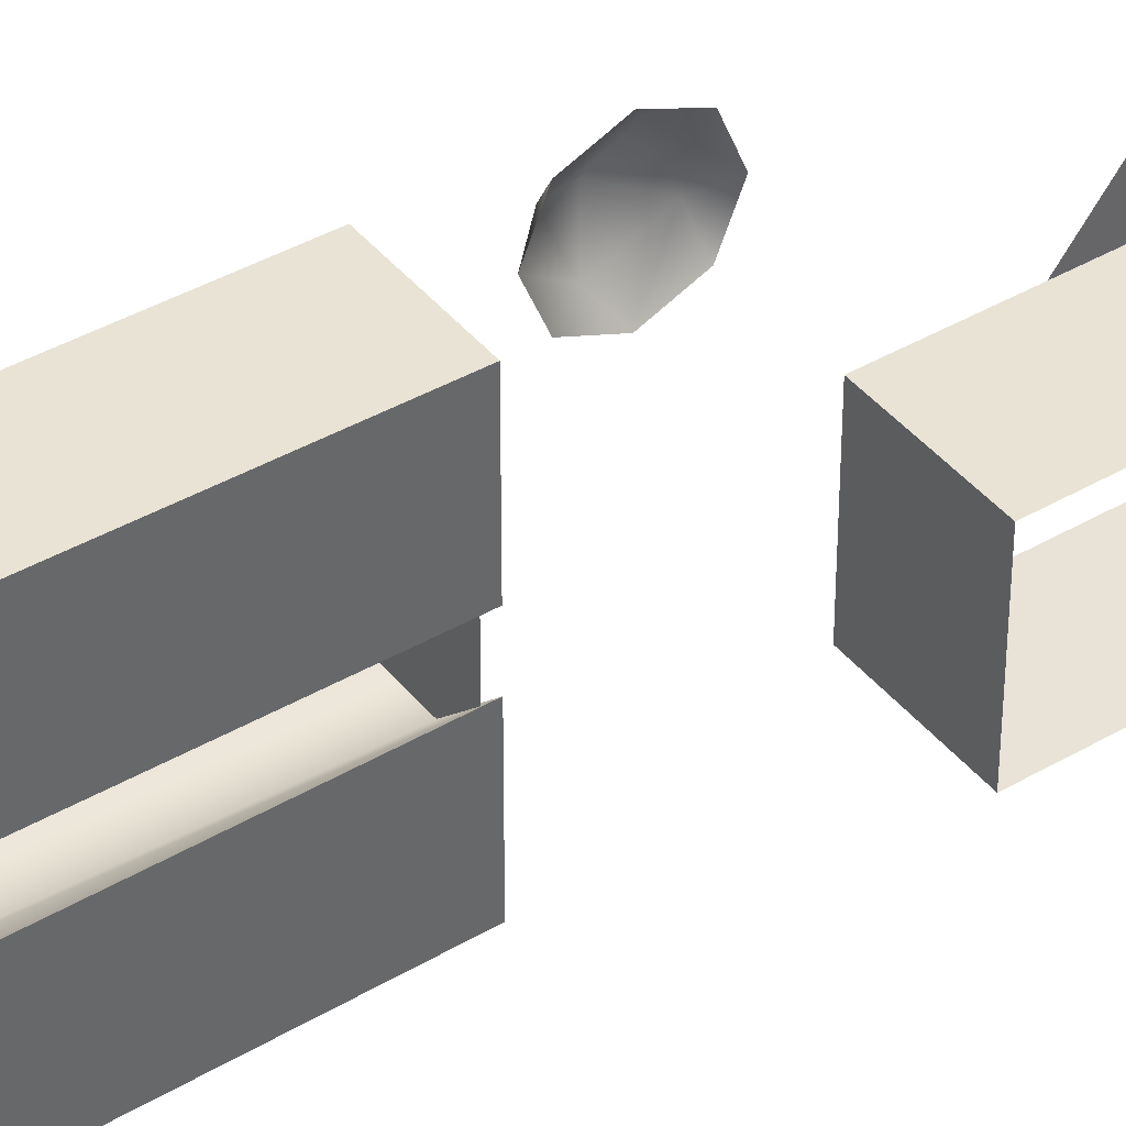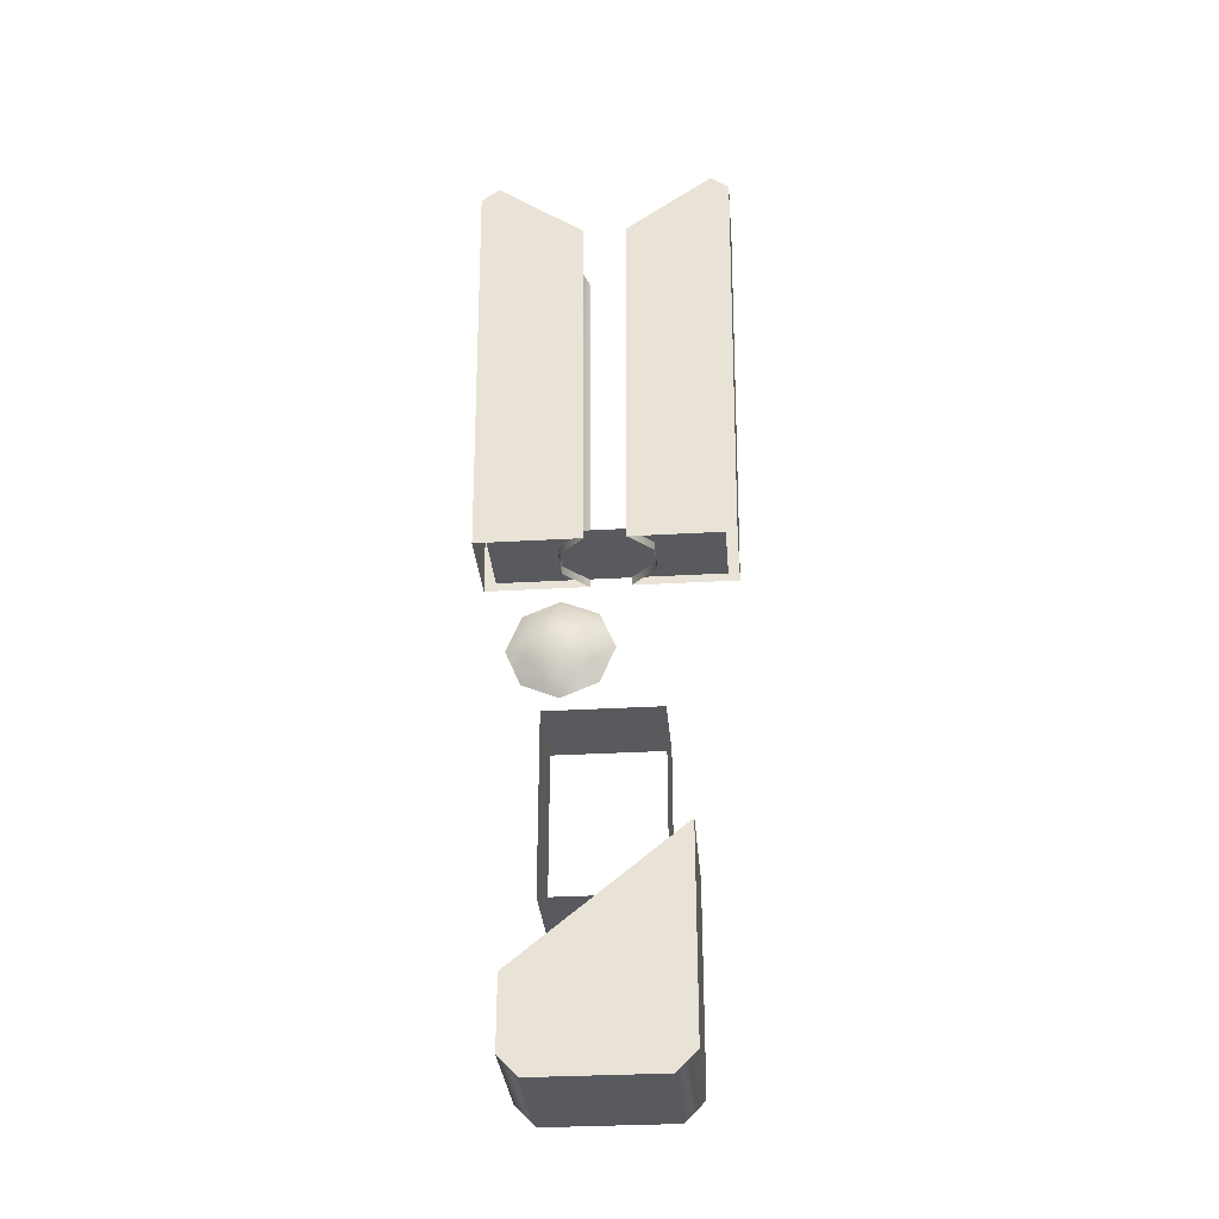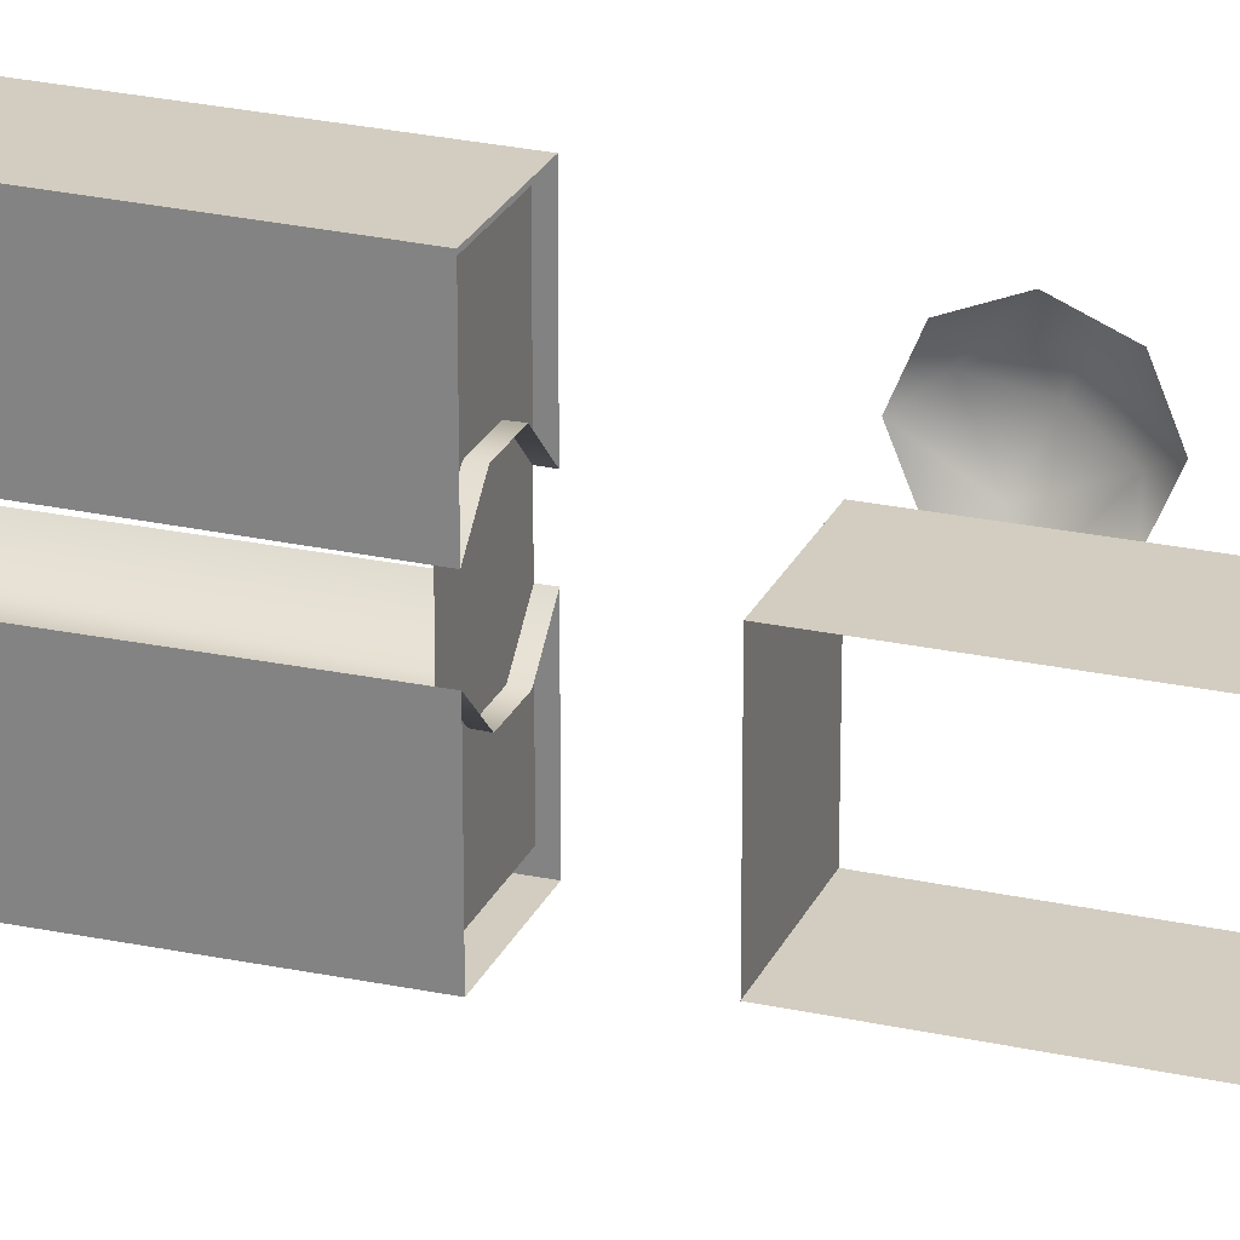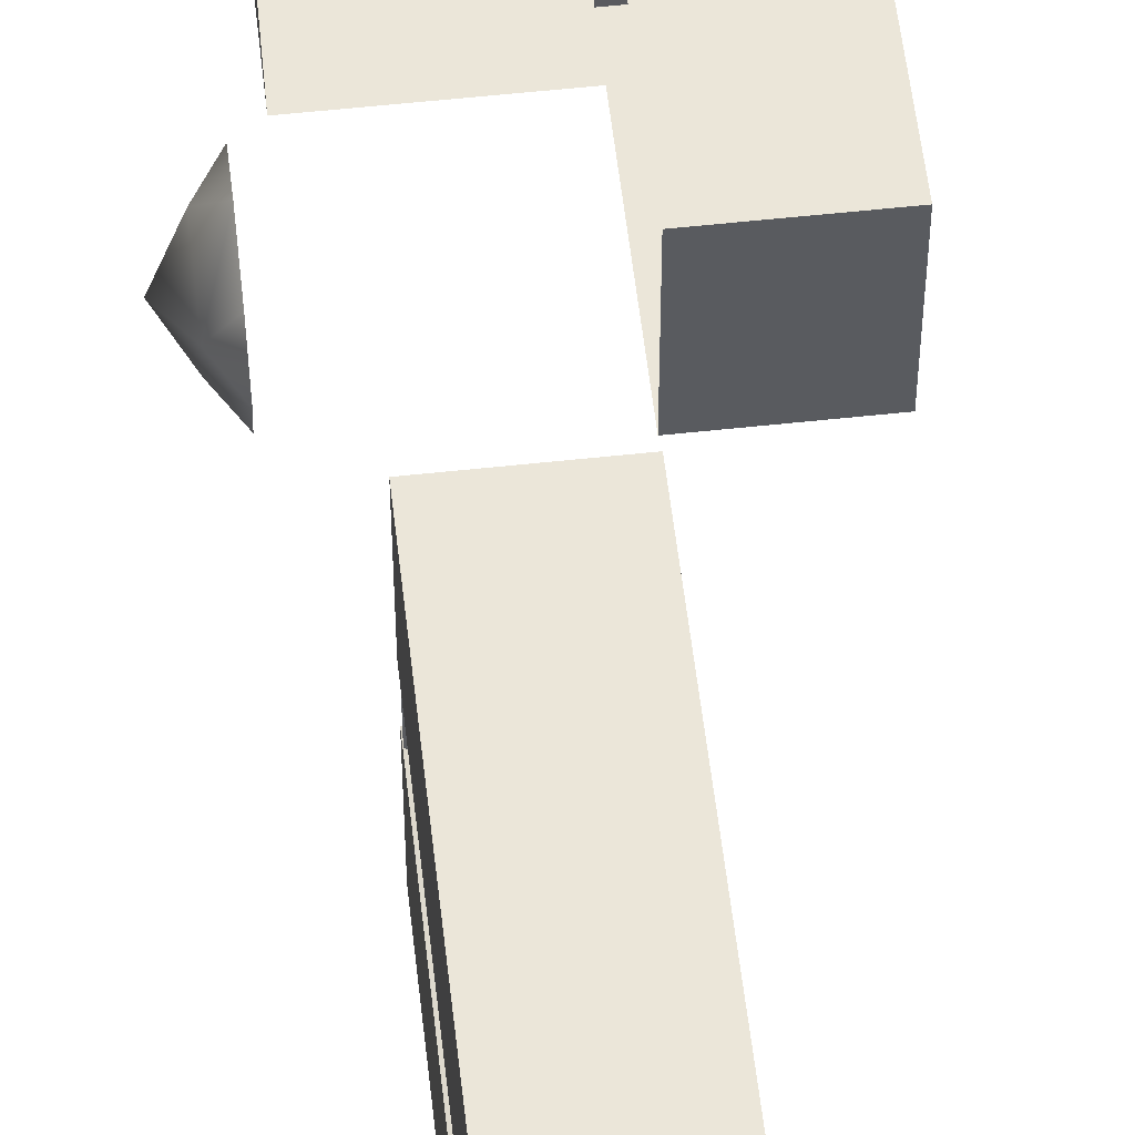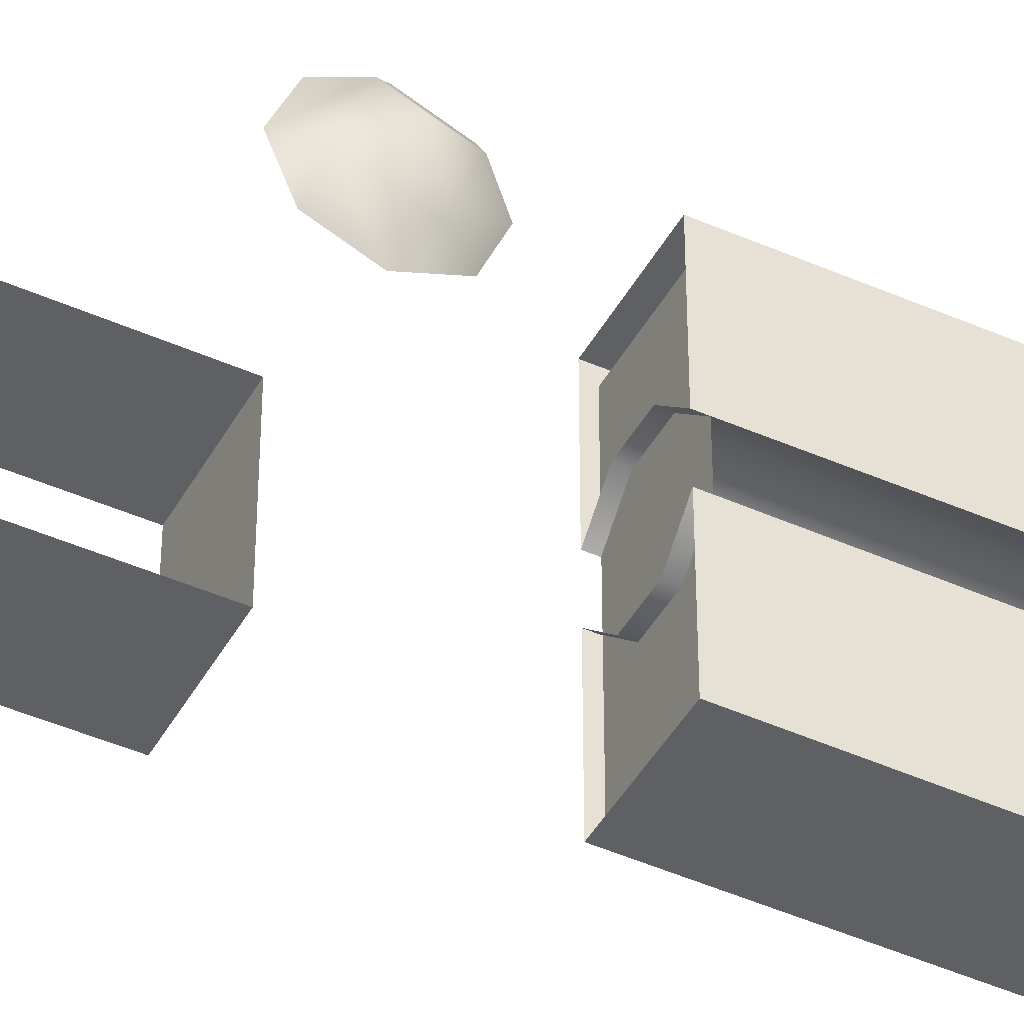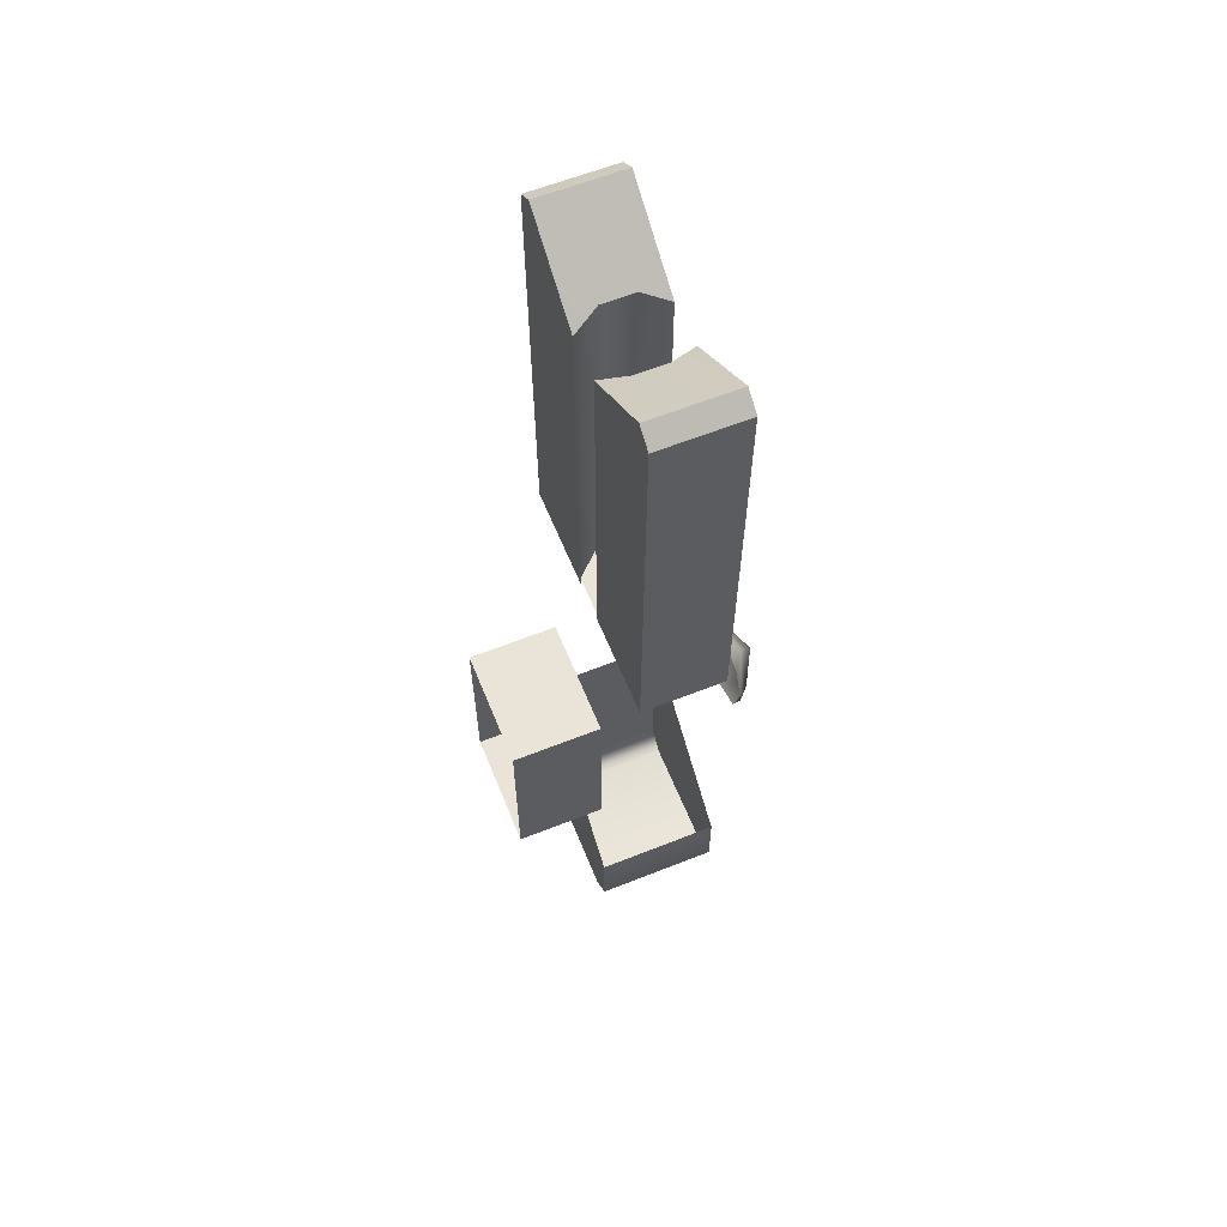
<metadata>
{"format":"obj","ext":"obj","renderer":"f3d","projection":"perspective","resolution":1024,"background":"white","views":[{"elev":41.4,"azim":54.7,"up":"+Y"},{"elev":-31.7,"azim":-85.3,"up":"+Z"},{"elev":24.5,"azim":109.9,"up":"+Y"},{"elev":56.5,"azim":-6.5,"up":"+Y"},{"elev":-44.5,"azim":-117.4,"up":"+Y"},{"elev":61.1,"azim":157.9,"up":"+Z"}]}
</metadata>
<code>
g VoidTurretPlazmaGun_3_CorpsePart
v -0.6196 0.8094 0.189
v -0.6196 0.4076 0.189
v -0.7708 0.4076 0.189
v -0.7708 0.8094 0.189
v -0.4305 0.5193 -0.05068
v -0.5906 0.5193 -0.05068
v -0.5906 0.7319 -0.05068
v -0.4305 0.7319 -0.05068
v -0.4305 0.7319 -0.05068
v -0.5906 0.7319 -0.05068
v -0.5906 0.7319 -0.3901
v -0.4305 0.7319 -0.3901
v -0.4305 0.7319 -0.3901
v -0.5906 0.7319 -0.3901
v -0.5906 0.5193 -0.3901
v -0.4305 0.5193 -0.3901
v -0.4305 0.5193 -0.3901
v -0.5906 0.5193 -0.3901
v -0.5906 0.5193 -0.05068
v -0.4305 0.5193 -0.05068
v -0.7233 0.6719 0.8658
v -0.664 0.6719 0.8658
v -0.664 0.69 0.1737
v -0.7233 0.69 0.1737
v -0.7711 0.6434 0.1737
v -0.7711 0.83 0.1737
v -0.7711 0.8381 0.9357
v -0.7711 0.8051 0.9601
v -0.7711 0.6434 0.1737
v -0.7711 0.6479 0.8478
v -0.6193 0.6491 0.8485
v -0.6193 0.6461 0.1737
v -0.6193 0.6461 0.1737
v -0.6193 0.6491 0.8485
v -0.6193 0.8051 0.9601
v -0.7711 0.8381 0.9357
v -0.6193 0.8381 0.9357
v -0.6193 0.8051 0.9601
v -0.7711 0.8051 0.9601
v -0.664 0.6719 0.8658
v -0.7233 0.6719 0.8658
v -0.7711 0.8051 0.9601
v -0.6193 0.8051 0.9601
v -0.7711 0.83 0.1737
v -0.6193 0.83 0.1737
v -0.6193 0.8381 0.9357
v -0.7711 0.8381 0.9357
v -0.7711 0.6479 0.8478
v -0.6193 0.6491 0.8485
v -0.6193 0.8381 0.9357
v -0.6193 0.83 0.1737
v -0.7711 0.6479 0.8478
v -0.6671 0.5459 0.8658
v -0.7263 0.5459 0.8658
v -0.7263 0.5278 0.1737
v -0.6671 0.5278 0.1737
v -0.6193 0.5745 0.1737
v -0.6193 0.3878 0.1737
v -0.6193 0.3797 0.9357
v -0.6193 0.4127 0.9601
v -0.6193 0.5745 0.1737
v -0.6193 0.5699 0.8478
v -0.7711 0.5687 0.8485
v -0.7711 0.5717 0.1737
v -0.7711 0.5717 0.1737
v -0.7711 0.5687 0.8485
v -0.7711 0.4127 0.9601
v -0.6193 0.3797 0.9357
v -0.7711 0.3797 0.9357
v -0.7711 0.4127 0.9601
v -0.6193 0.4127 0.9601
v -0.7263 0.5459 0.8658
v -0.6671 0.5459 0.8658
v -0.6193 0.4127 0.9601
v -0.7711 0.4127 0.9601
v -0.6193 0.3878 0.1737
v -0.7711 0.3878 0.1737
v -0.7711 0.3797 0.9357
v -0.6193 0.3797 0.9357
v -0.6193 0.5699 0.8478
v -0.7711 0.5687 0.8485
v -0.7711 0.3797 0.9357
v -0.7711 0.3878 0.1737
v -0.6193 0.5699 0.8478
v -0.5829 0.7606 -0.6013
v -0.8072 0.7606 -0.6013
v -0.8072 0.7606 -0.7274
v -0.5829 0.7606 -0.7274
v -0.5829 0.7255 -0.7624
v -0.8072 0.7255 -0.7624
v -0.8072 0.5039 -0.7624
v -0.5829 0.5039 -0.7624
v -0.5829 0.4689 -0.7274
v -0.8072 0.4689 -0.7274
v -0.8072 0.4689 -0.365
v -0.5829 0.4689 -0.365
v -0.8072 0.7606 -0.7274
v -0.8072 0.4689 -0.7274
v -0.8072 0.5039 -0.7624
v -0.8072 0.7255 -0.7624
v -0.5829 0.7606 -0.7274
v -0.5829 0.4689 -0.7274
v -0.5829 0.4689 -0.365
v -0.5829 0.7606 -0.6013
v -0.5829 0.7606 -0.7274
v -0.8072 0.7606 -0.7274
v -0.5829 0.4689 -0.7274
v -0.8072 0.4689 -0.7274
v -0.5829 0.5039 -0.7624
v -0.5829 0.4689 -0.7274
v -0.5829 0.7606 -0.7274
v -0.5829 0.7255 -0.7624
v -0.8072 0.4689 -0.365
v -0.8072 0.4689 -0.7274
v -0.8072 0.7606 -0.7274
v -0.8072 0.7606 -0.6013
v -0.8663 0.6489 -0.1349
v -0.8663 0.727 -0.1025
v -0.8969 0.6717 -0.07965
v -0.8663 0.6165 -0.05678
v -0.8663 0.6946 -0.02445
v -0.8396 0.6717 -0.1675
v -0.8396 0.7339 -0.1418
v -0.8396 0.6097 -0.1418
v -0.8396 0.584 -0.07965
v -0.8396 0.6097 -0.01756
v -0.8396 0.6717 0.008143
v -0.8396 0.7339 -0.01756
v -0.8396 0.7596 -0.07965
g VoidTurretPlazmaGun_3_CorpsePart_0
f 3 2 1
f 4 3 1
f 7 6 5
f 8 7 5
f 11 10 9
f 12 11 9
f 15 14 13
f 16 15 13
f 19 18 17
f 20 19 17
f 23 22 21
f 24 23 21
f 27 26 25
f 28 27 25
f 21 30 29
f 24 21 29
f 23 32 31
f 22 23 31
f 35 34 33
f 38 37 36
f 39 38 36
f 42 41 40
f 43 42 40
f 46 45 44
f 47 46 44
f 48 41 42
f 40 49 43
f 33 51 50
f 35 33 50
f 52 28 25
f 55 54 53
f 56 55 53
f 59 58 57
f 60 59 57
f 53 62 61
f 56 53 61
f 55 64 63
f 54 55 63
f 67 66 65
f 70 69 68
f 71 70 68
f 74 73 72
f 75 74 72
f 78 77 76
f 79 78 76
f 80 73 74
f 72 81 75
f 65 83 82
f 67 65 82
f 84 60 57
f 87 86 85
f 88 87 85
f 91 90 89
f 92 91 89
f 95 94 93
f 96 95 93
f 99 98 97
f 100 99 97
f 103 102 101
f 104 103 101
f 106 105 89
f 90 106 89
f 91 92 107
f 108 91 107
f 111 110 109
f 112 111 109
f 115 114 113
f 116 115 113
f 119 118 117
f 119 117 120
f 119 120 121
f 119 121 118
f 122 117 118
f 123 122 118
f 122 124 117
f 125 120 117
f 124 125 117
f 125 126 120
f 127 121 120
f 126 127 120
f 127 128 121
f 129 118 121
f 128 129 121
f 129 123 118

</code>
